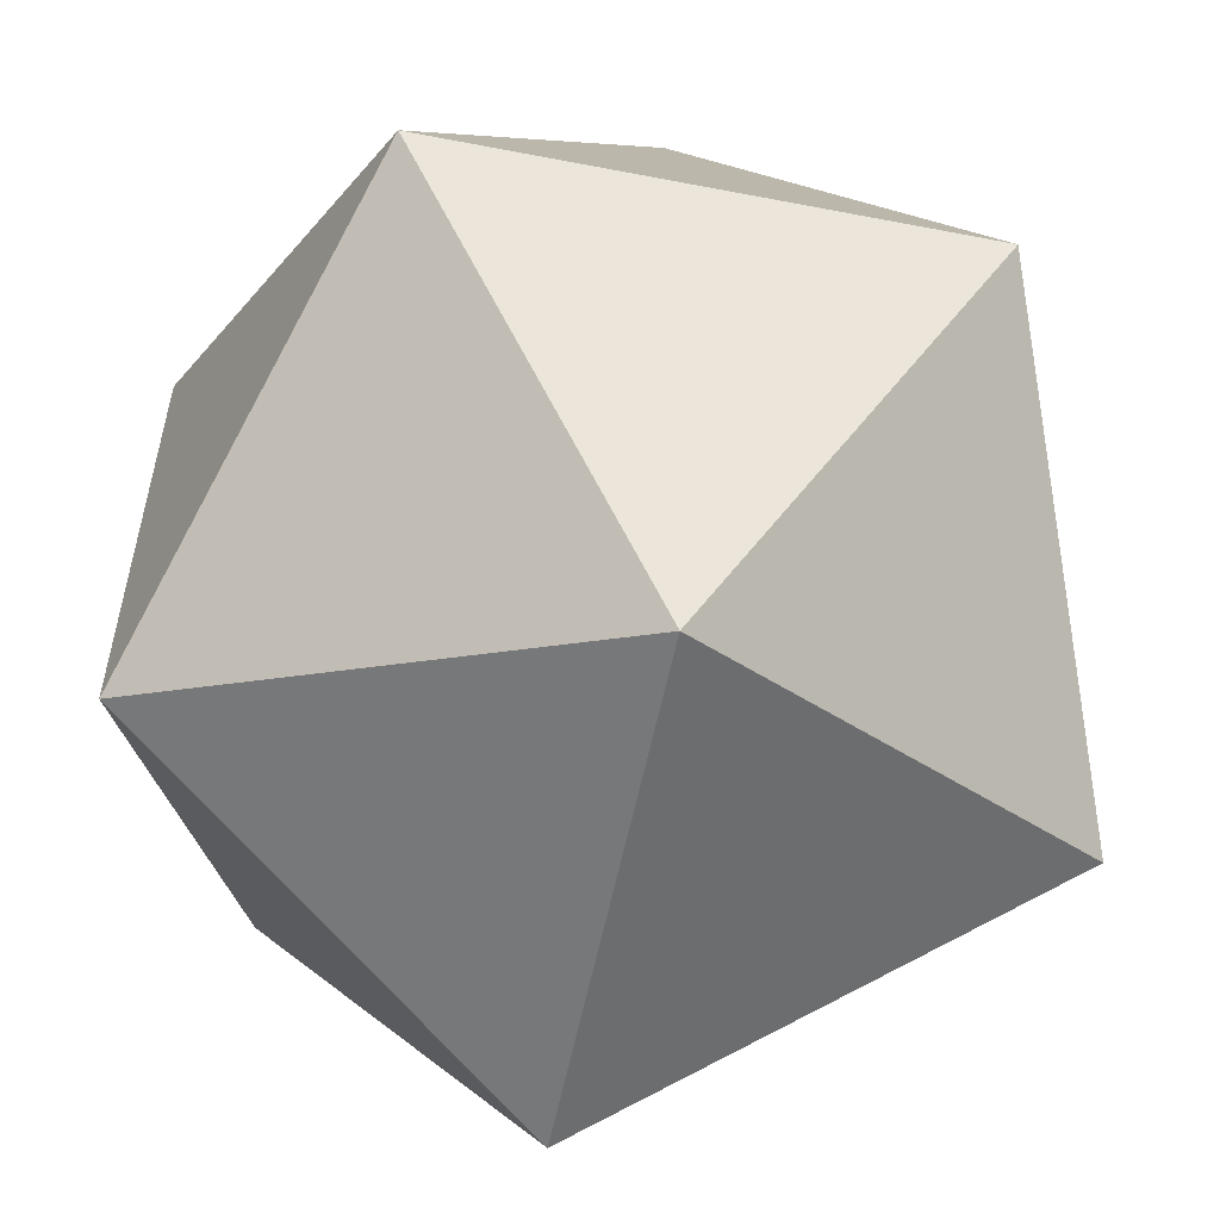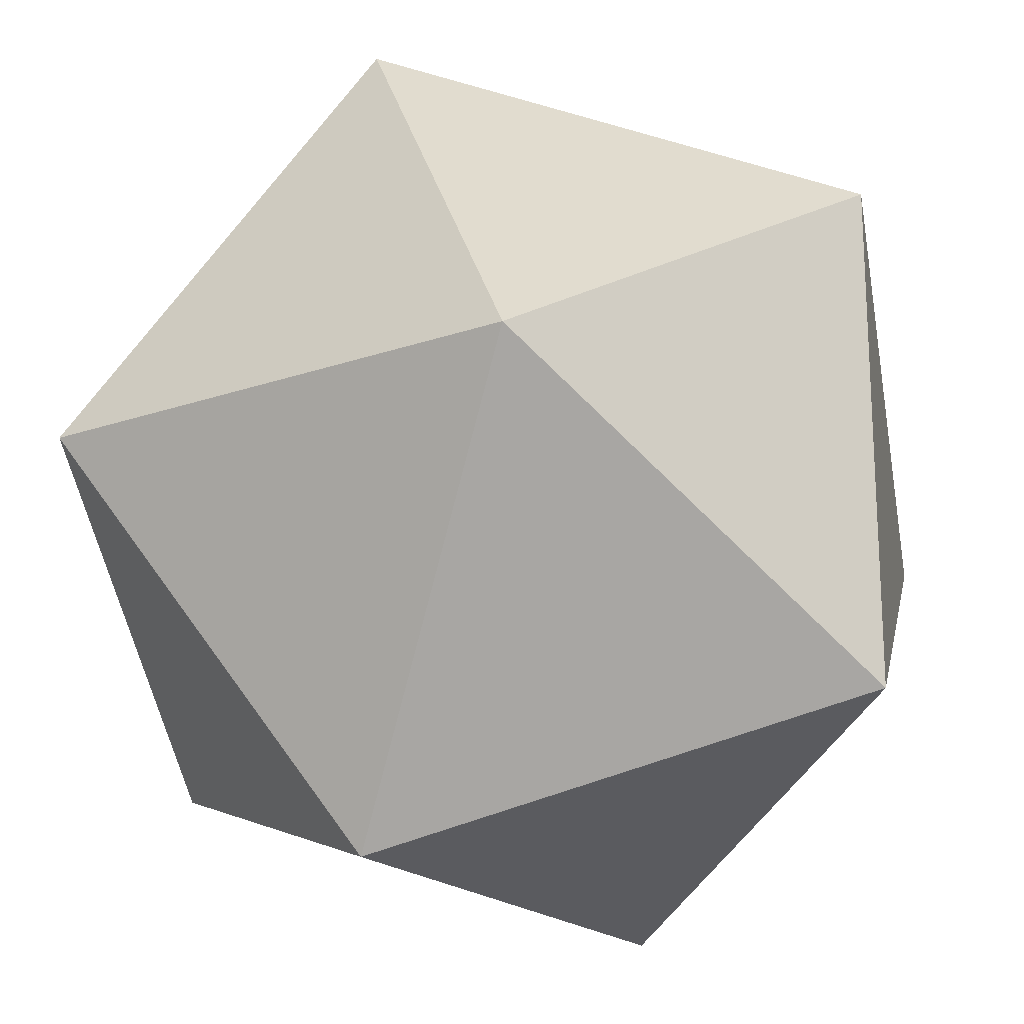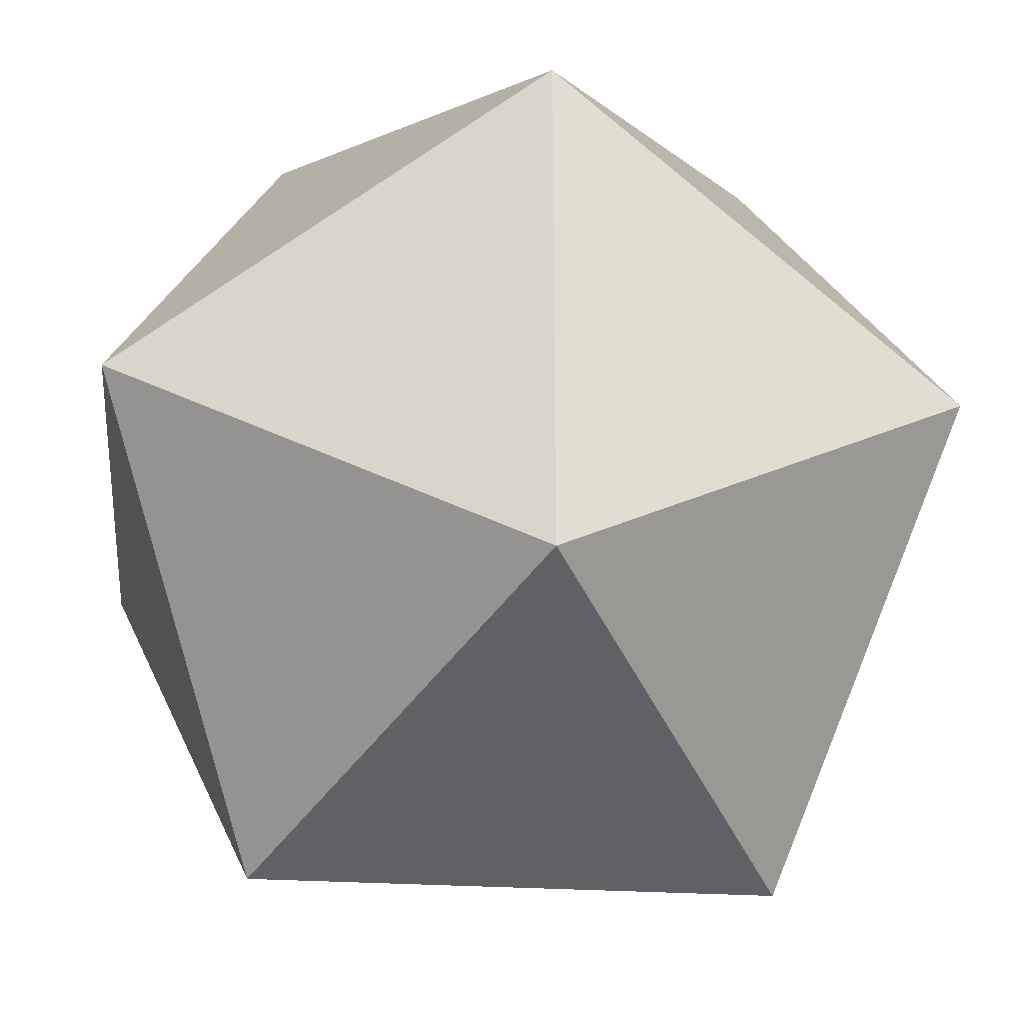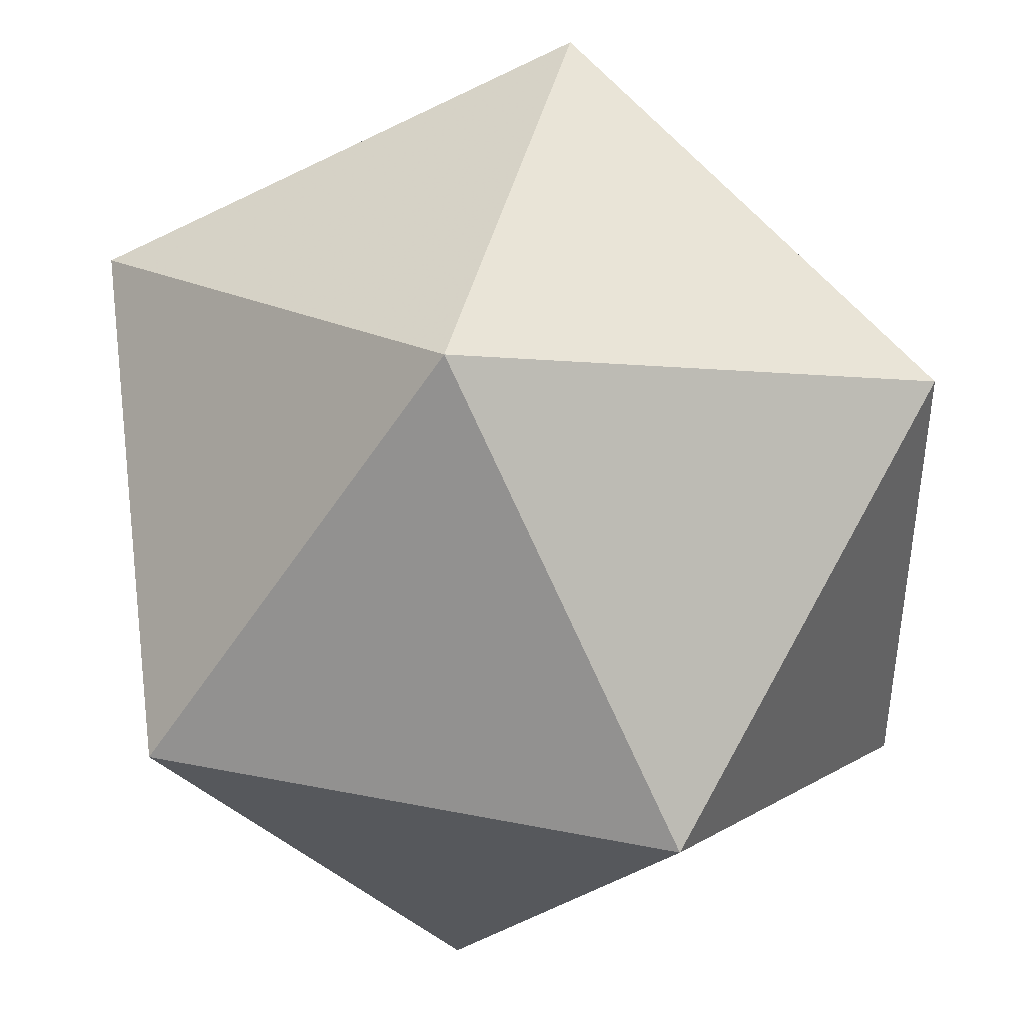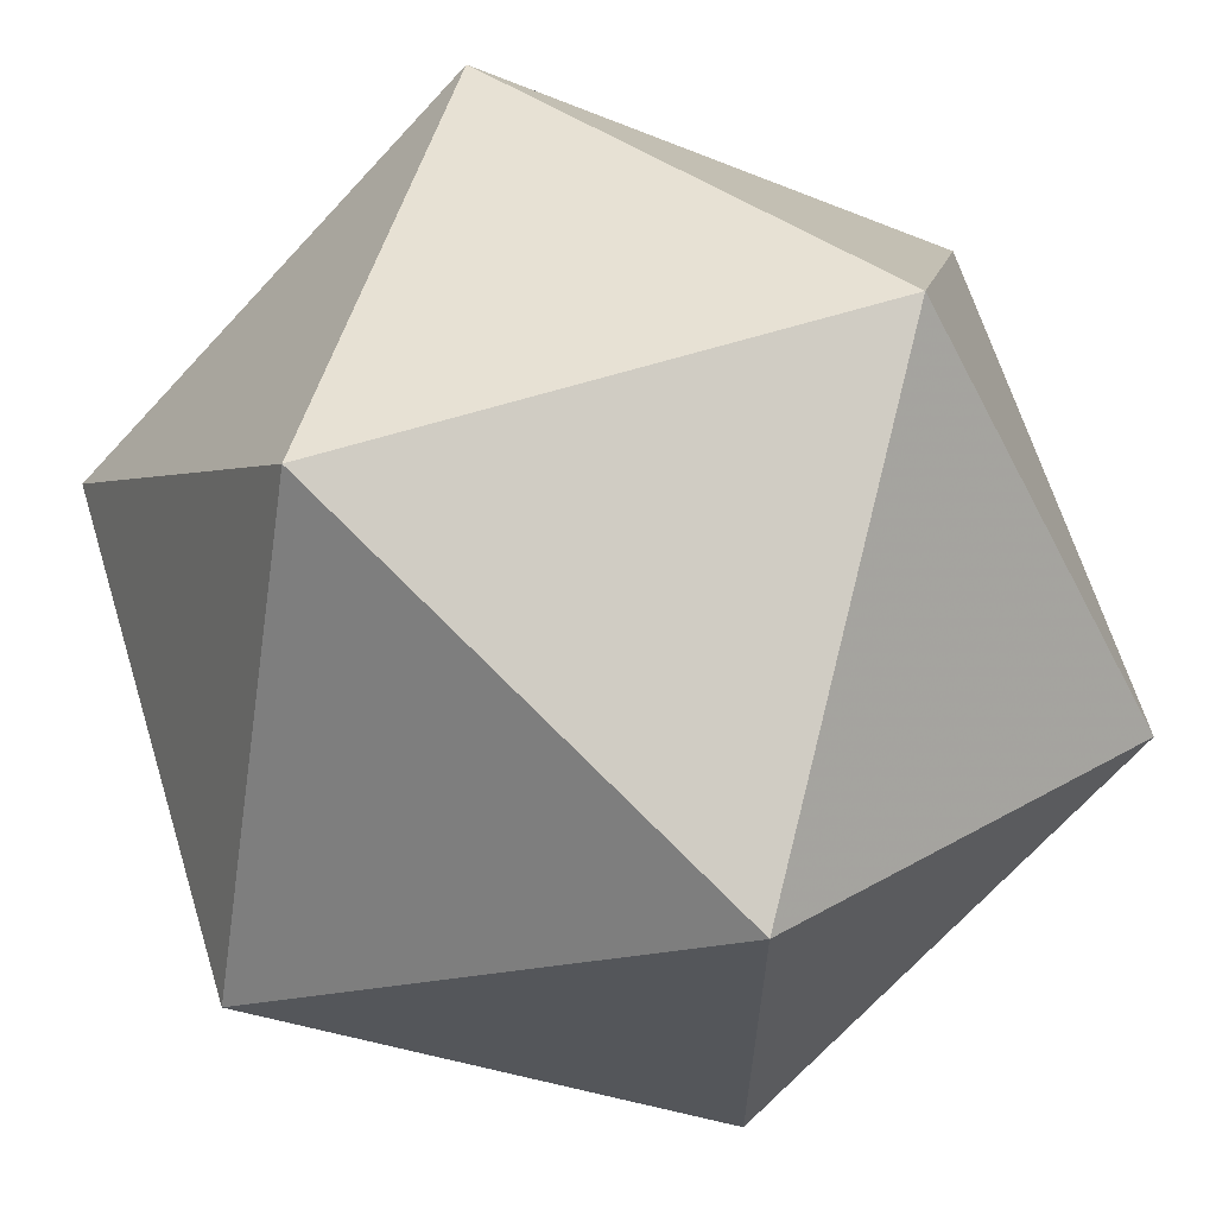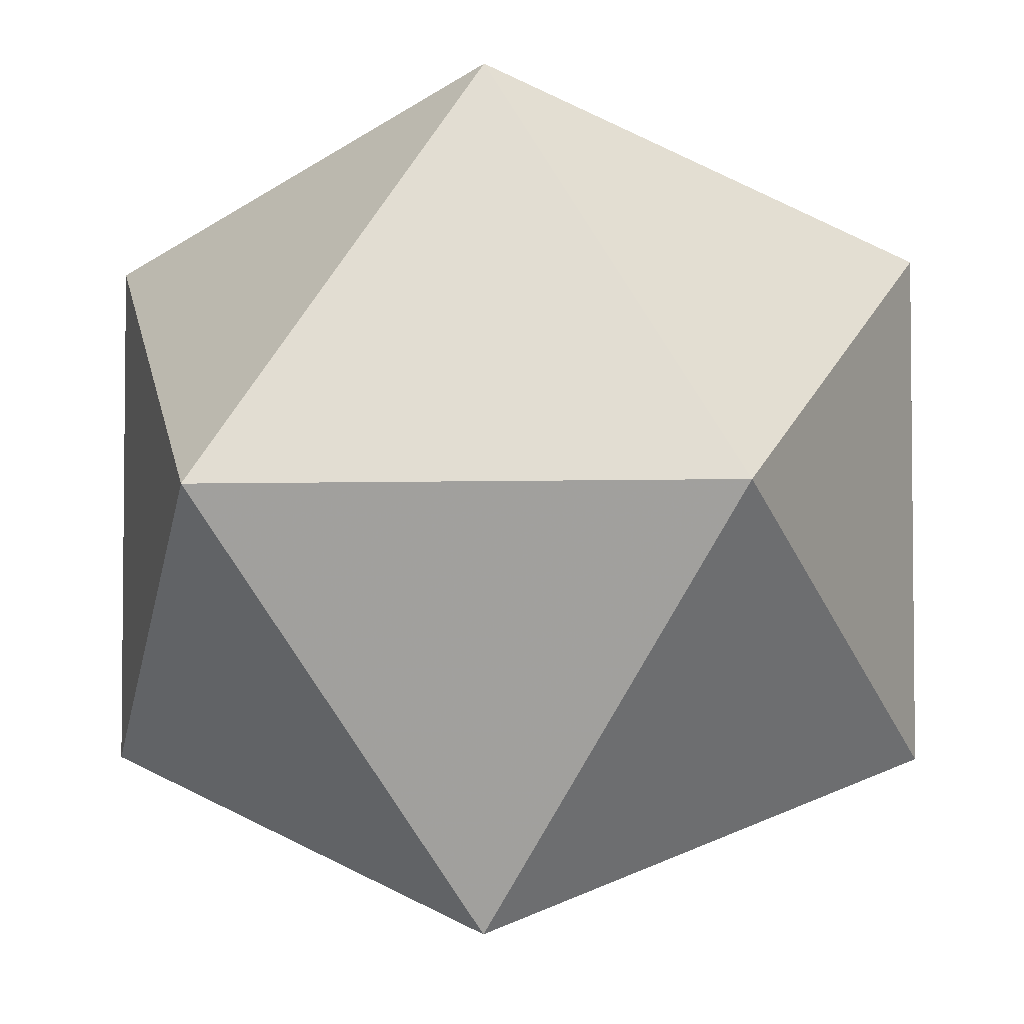
<metadata>
{"format":"obj","ext":"obj","renderer":"f3d","projection":"perspective","resolution":1024,"background":"white","views":[{"elev":-57.0,"azim":78.6,"up":"+Y"},{"elev":-20.0,"azim":-147.3,"up":"+Z"},{"elev":-28.4,"azim":-5.3,"up":"+Y"},{"elev":42.5,"azim":103.3,"up":"+Y"},{"elev":64.8,"azim":162.9,"up":"+Y"},{"elev":-3.8,"azim":6.0,"up":"+Z"}]}
</metadata>
<code>
v 0.8507 0 -0.5257
v -0.8507 0 -0.5257
v 0.8507 0 0.5257
v -0.8507 0 0.5257
v 0.5257 0.8507 0
v 0.5257 -0.8507 0
v -0.5257 0.8507 0
v -0.5257 -0.8507 0
v 0 0.5257 -0.8507
v 0 0.5257 0.8507
v 0 -0.5257 -0.8507
v 0 -0.5257 0.8507
f 1 9 5
f 1 6 11
f 3 5 10
f 3 12 6
f 2 7 9
f 2 11 8
f 4 10 7
f 4 8 12
f 1 11 9
f 2 9 11
f 3 10 12
f 4 12 10
f 5 3 1
f 6 1 3
f 7 2 4
f 8 4 2
f 9 7 5
f 10 5 7
f 11 6 8
f 12 8 6

</code>
